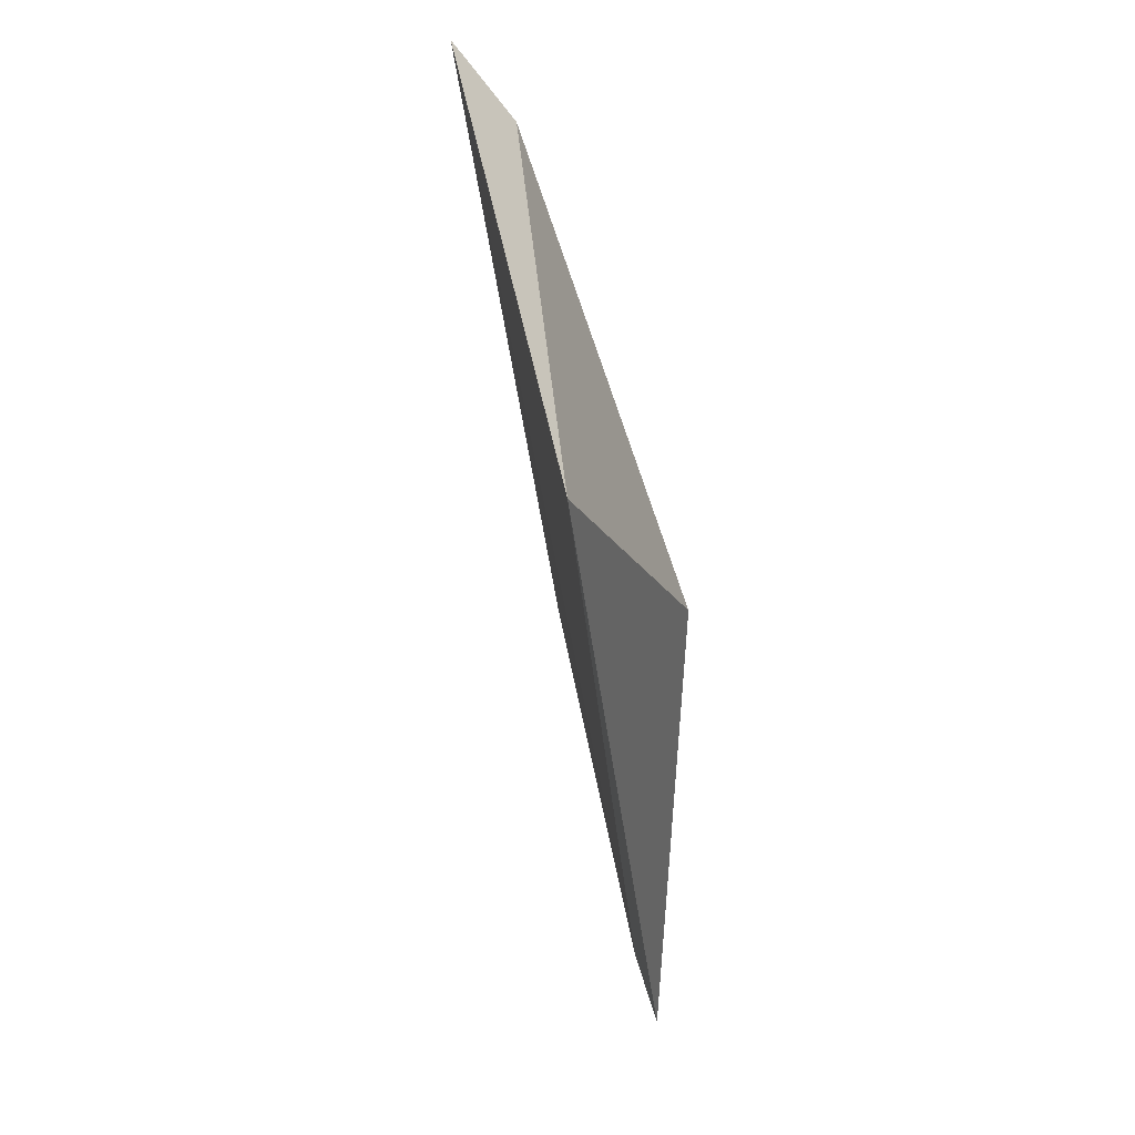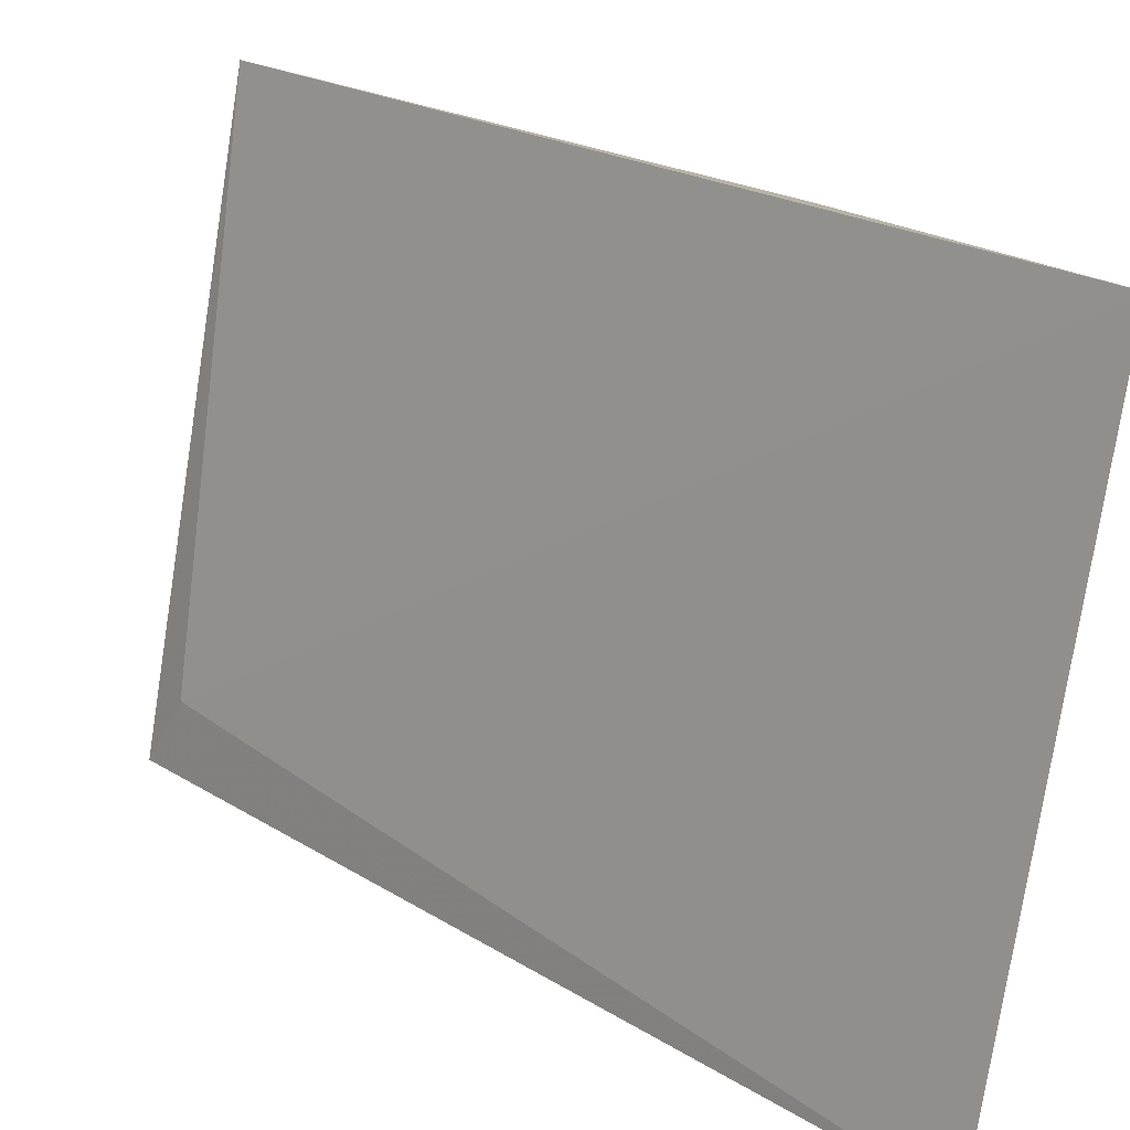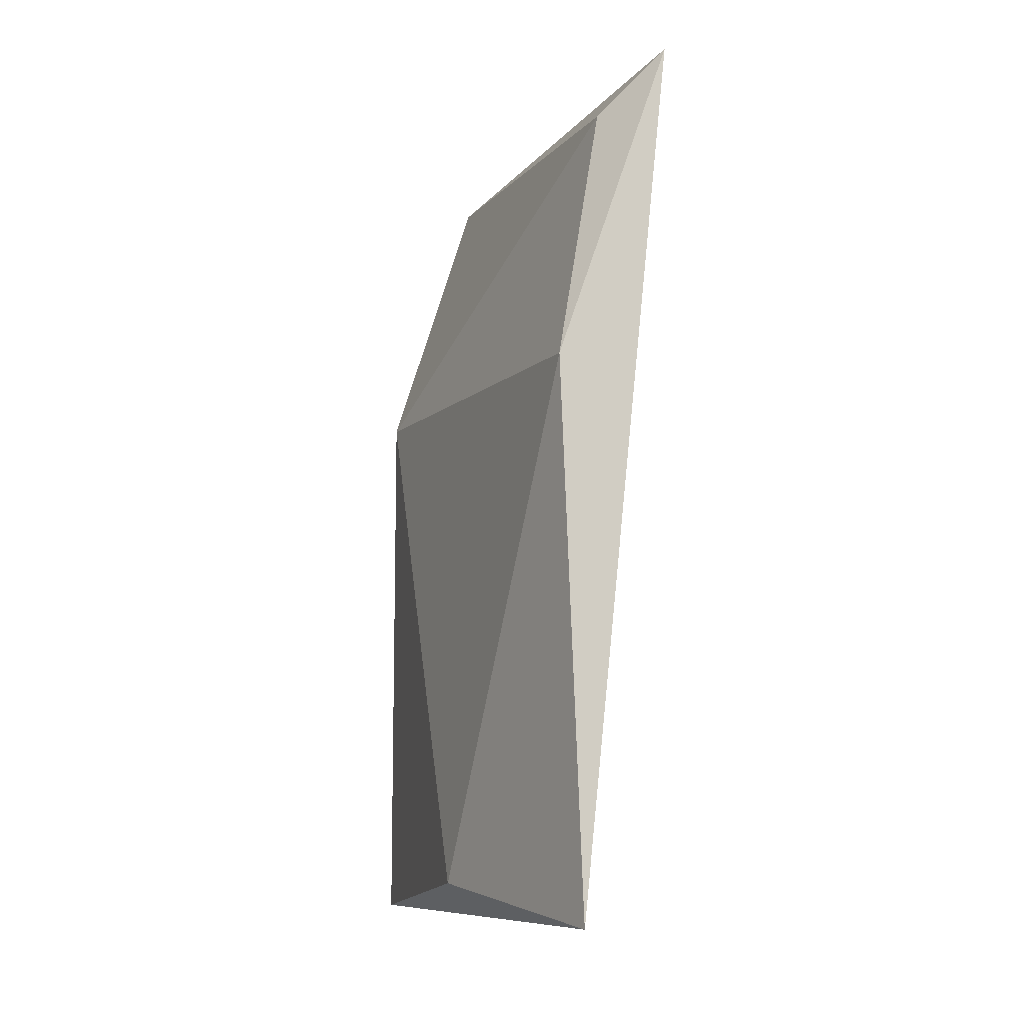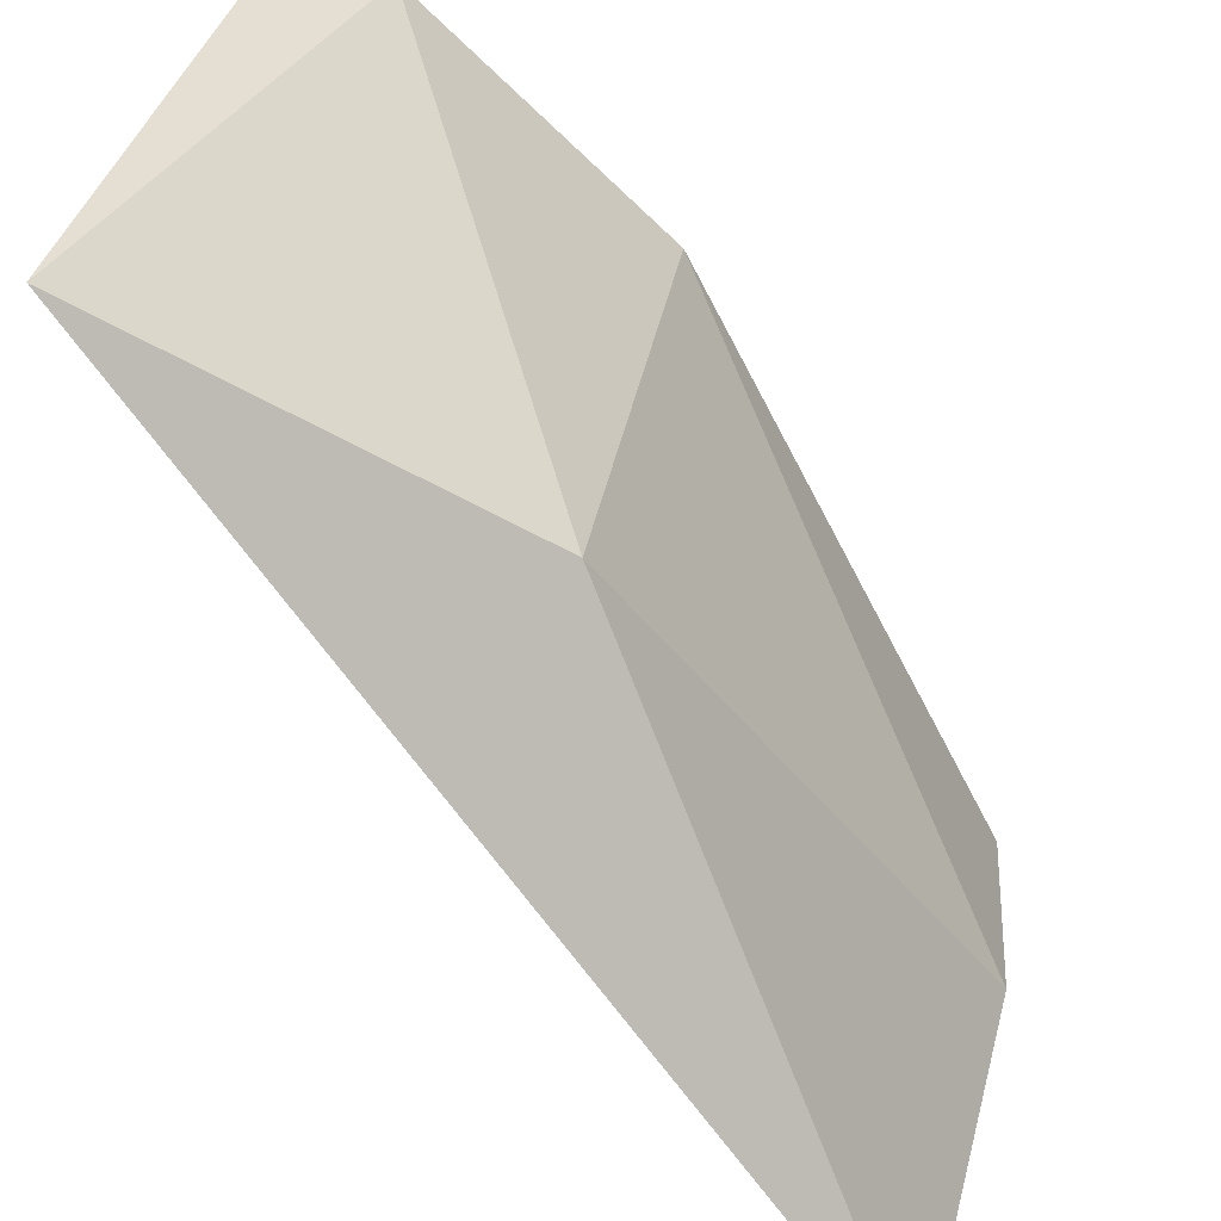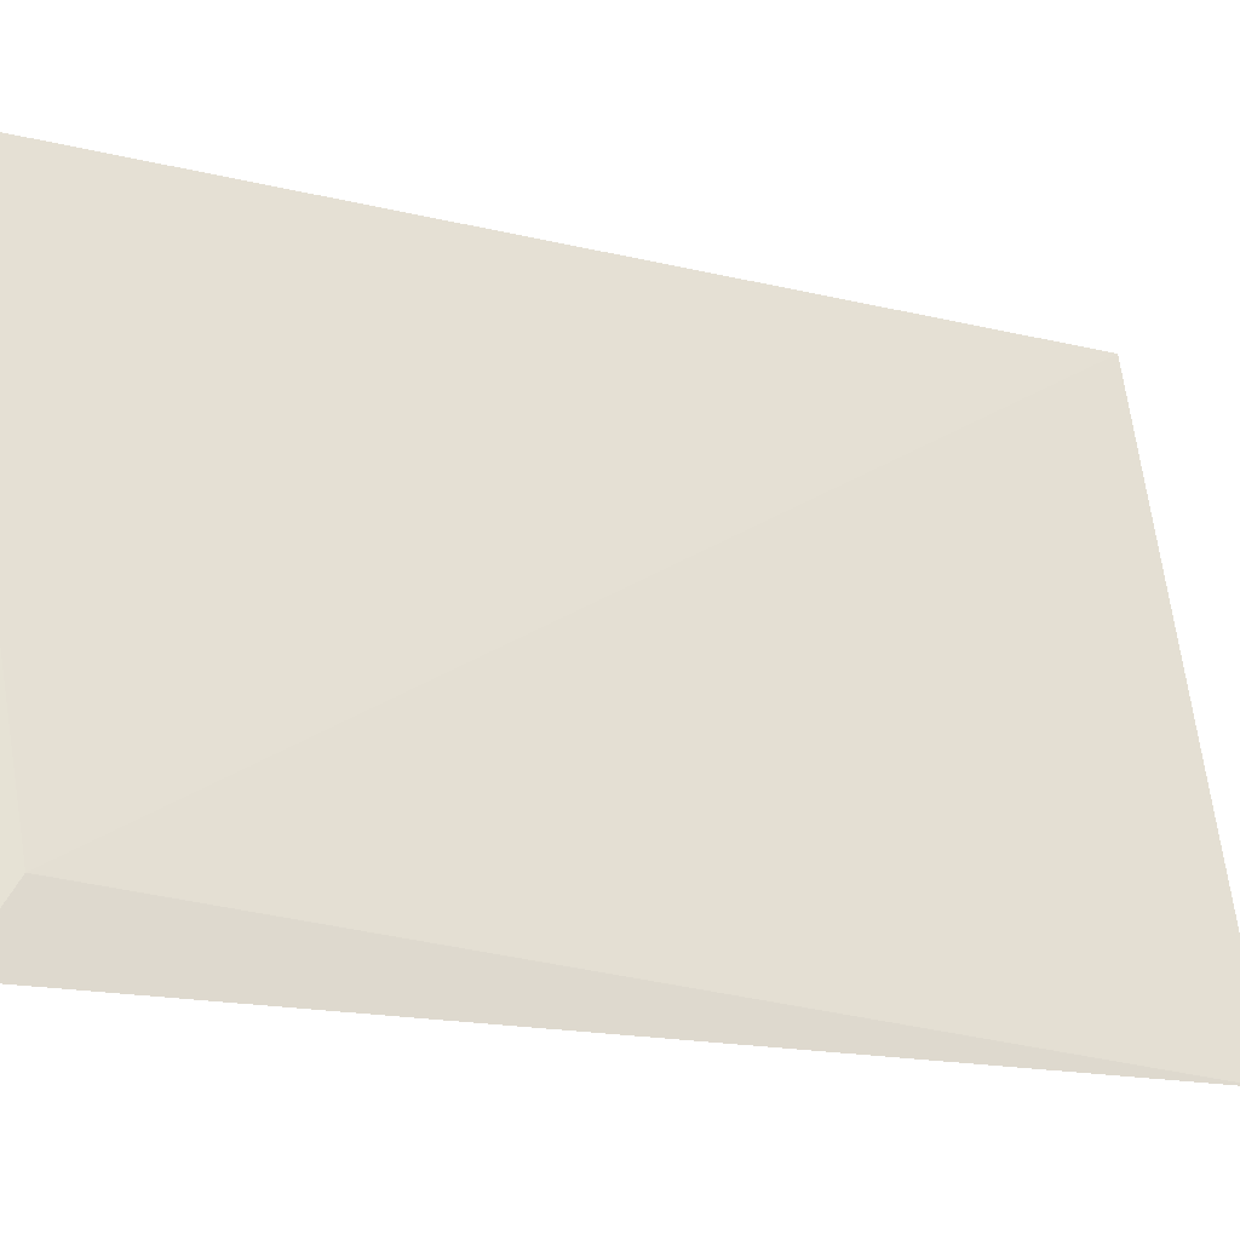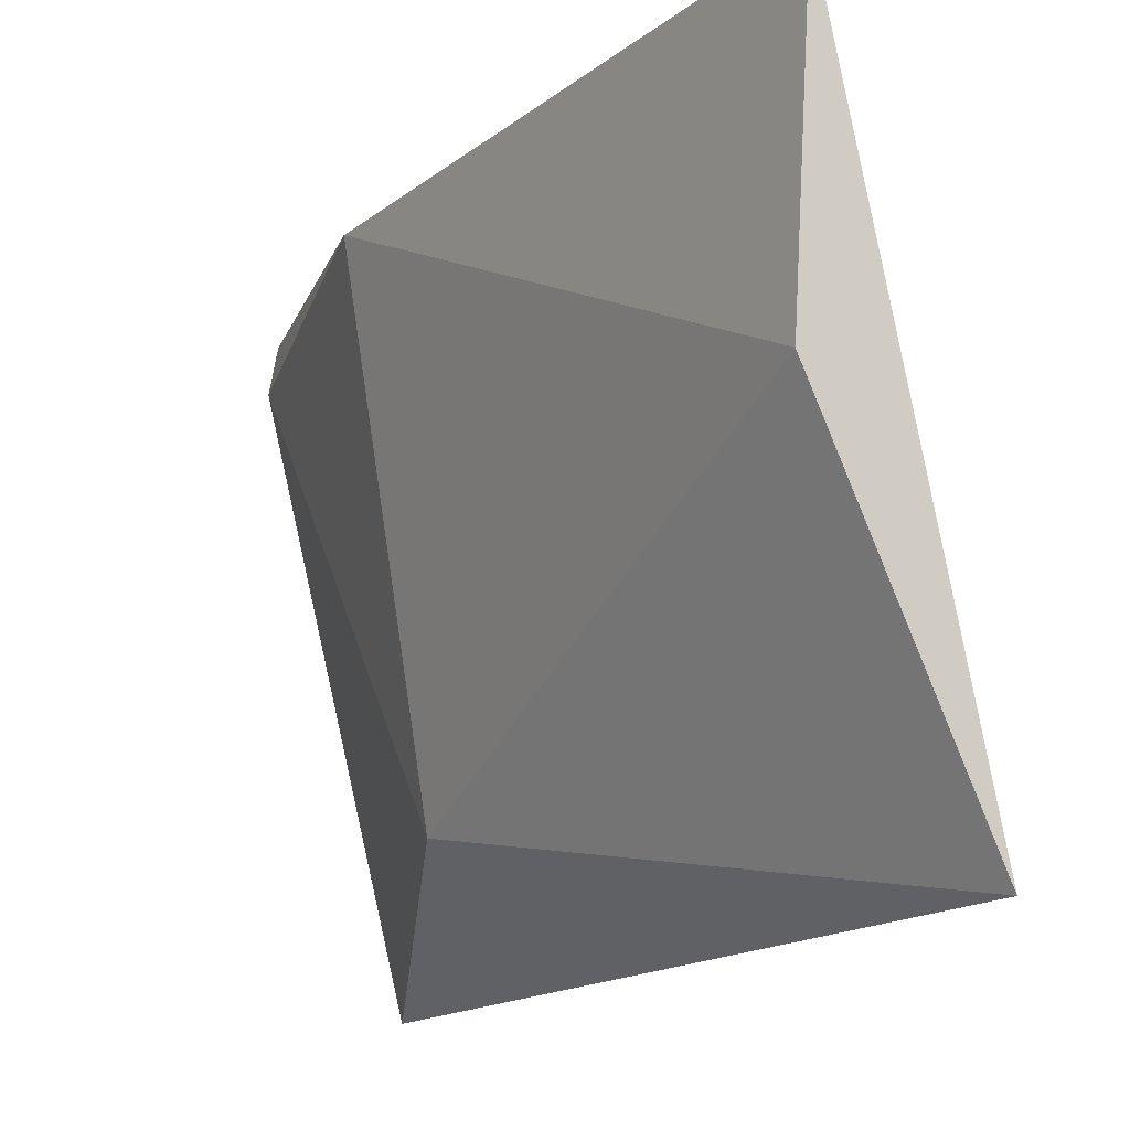
<metadata>
{"format":"obj","ext":"obj","renderer":"f3d","projection":"perspective","resolution":1024,"background":"white","views":[{"elev":49.4,"azim":-23.2,"up":"+Z"},{"elev":21.7,"azim":-48.6,"up":"+Y"},{"elev":-8.5,"azim":145.9,"up":"+Z"},{"elev":-64.3,"azim":28.0,"up":"+Y"},{"elev":-17.6,"azim":-123.3,"up":"+Y"},{"elev":-14.4,"azim":147.3,"up":"+Y"}]}
</metadata>
<code>
v 0.5773 -0.04761 0.1719
v 0.5497 -0.1734 0.1696
v 0.603 -0.05346 0.09857
v 0.5731 -0.1605 -0.01701
v 0.5859 -0.06202 0.1585
v 0.5859 -0.1519 0.09857
v 0.6005 -0.04883 -0.02421
v 0.5726 -0.1749 -0.02615
v 0.5987 -0.1048 -0.01701
f 7 3 9
f 4 8 2
f 5 2 6
f 2 8 6
f 8 4 7
f 4 2 1
f 2 5 1
f 7 4 1
f 5 6 3
f 1 5 3
f 7 1 3
f 6 8 9
f 8 7 9
f 3 6 9

</code>
